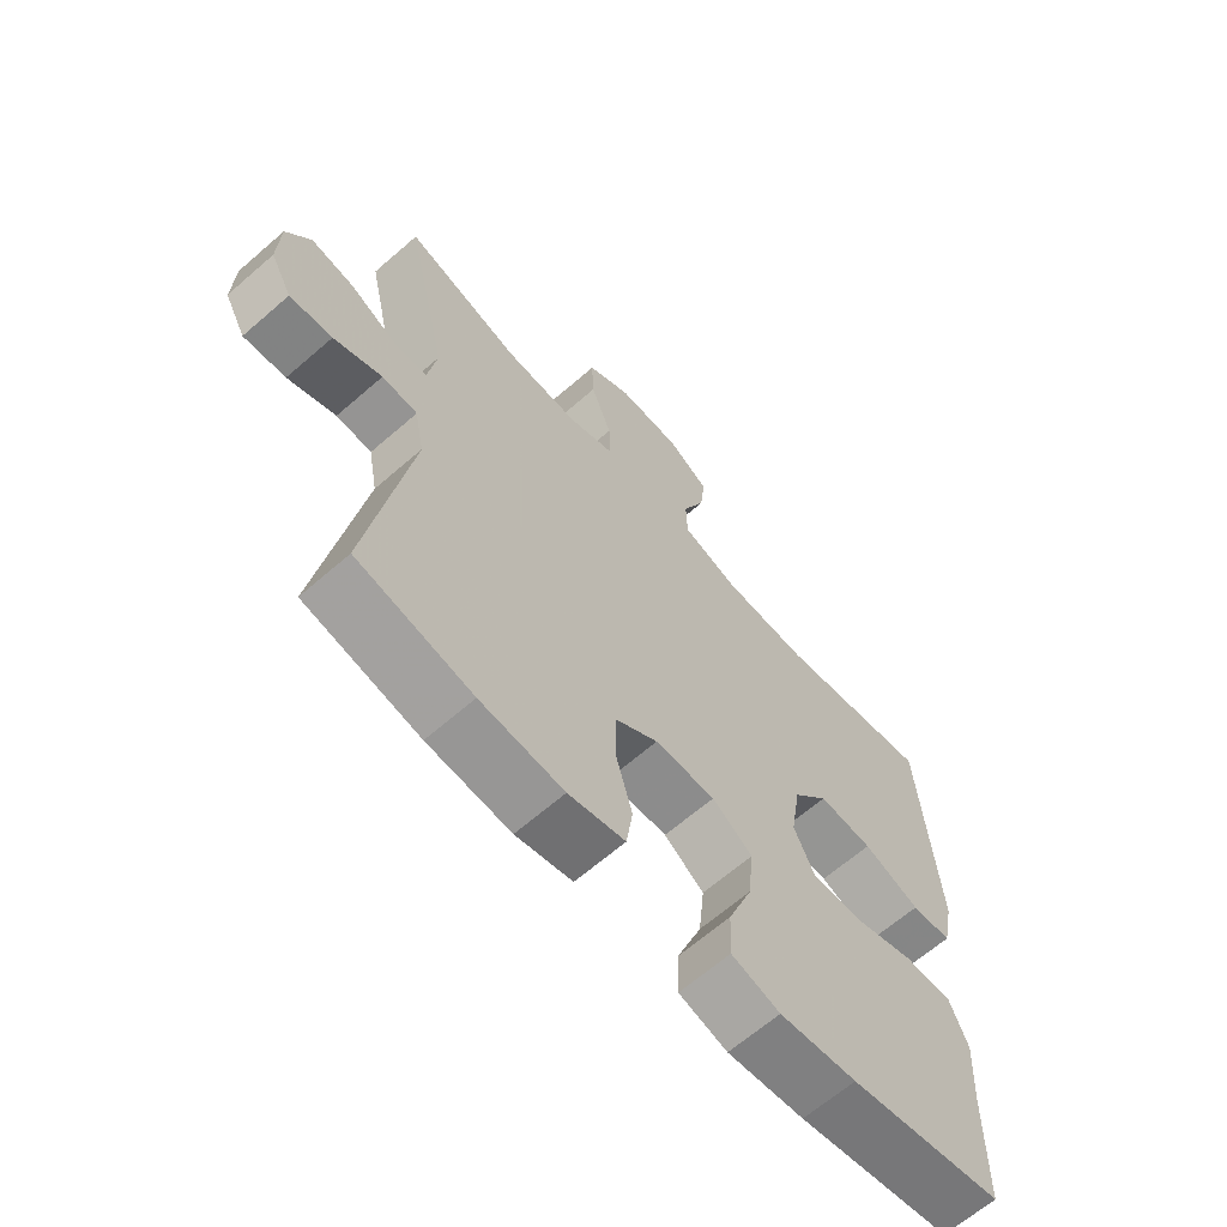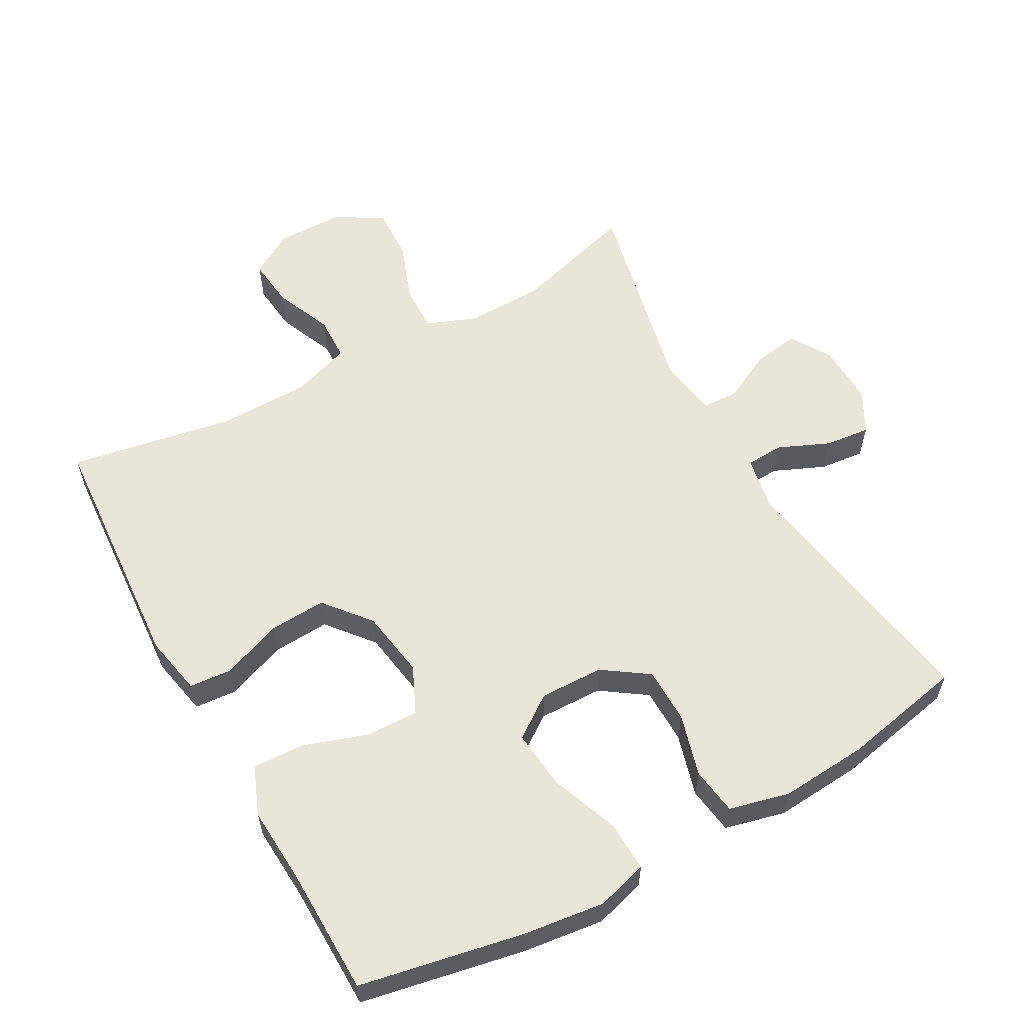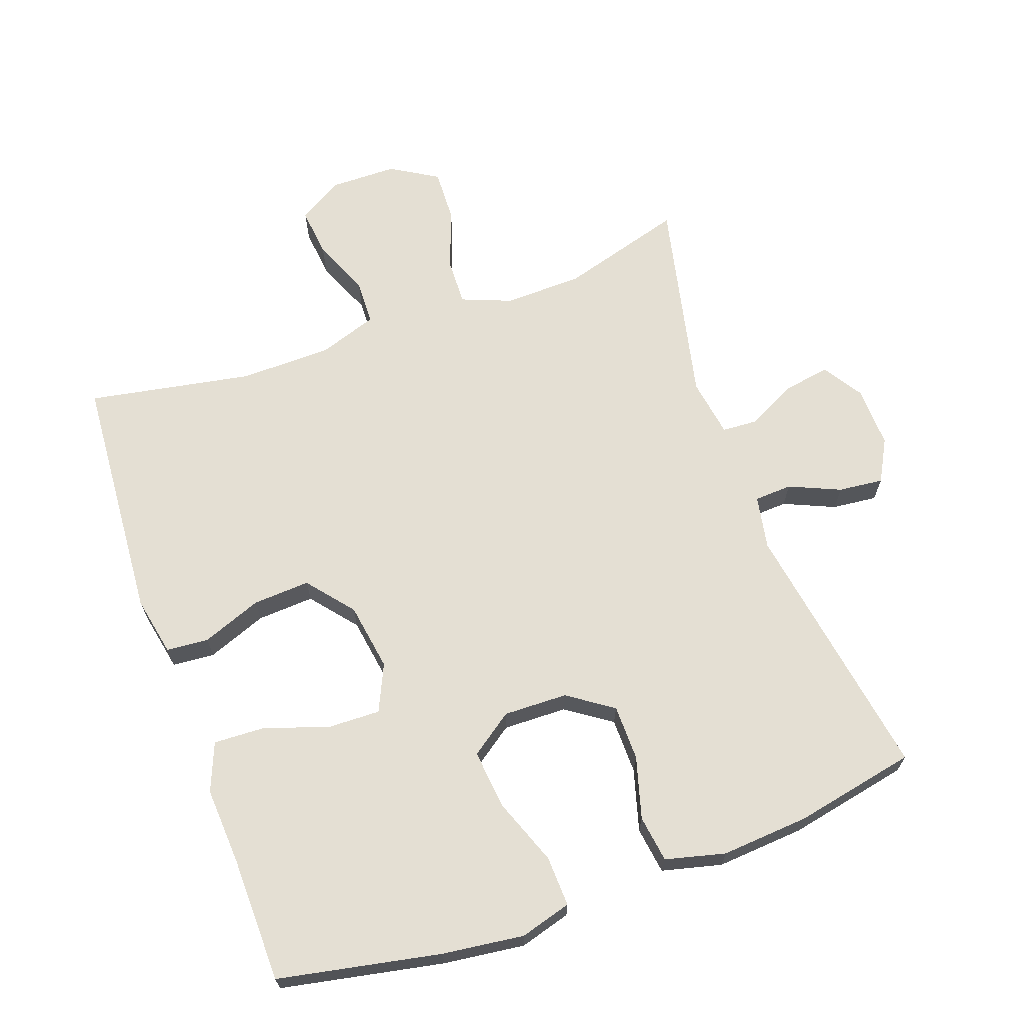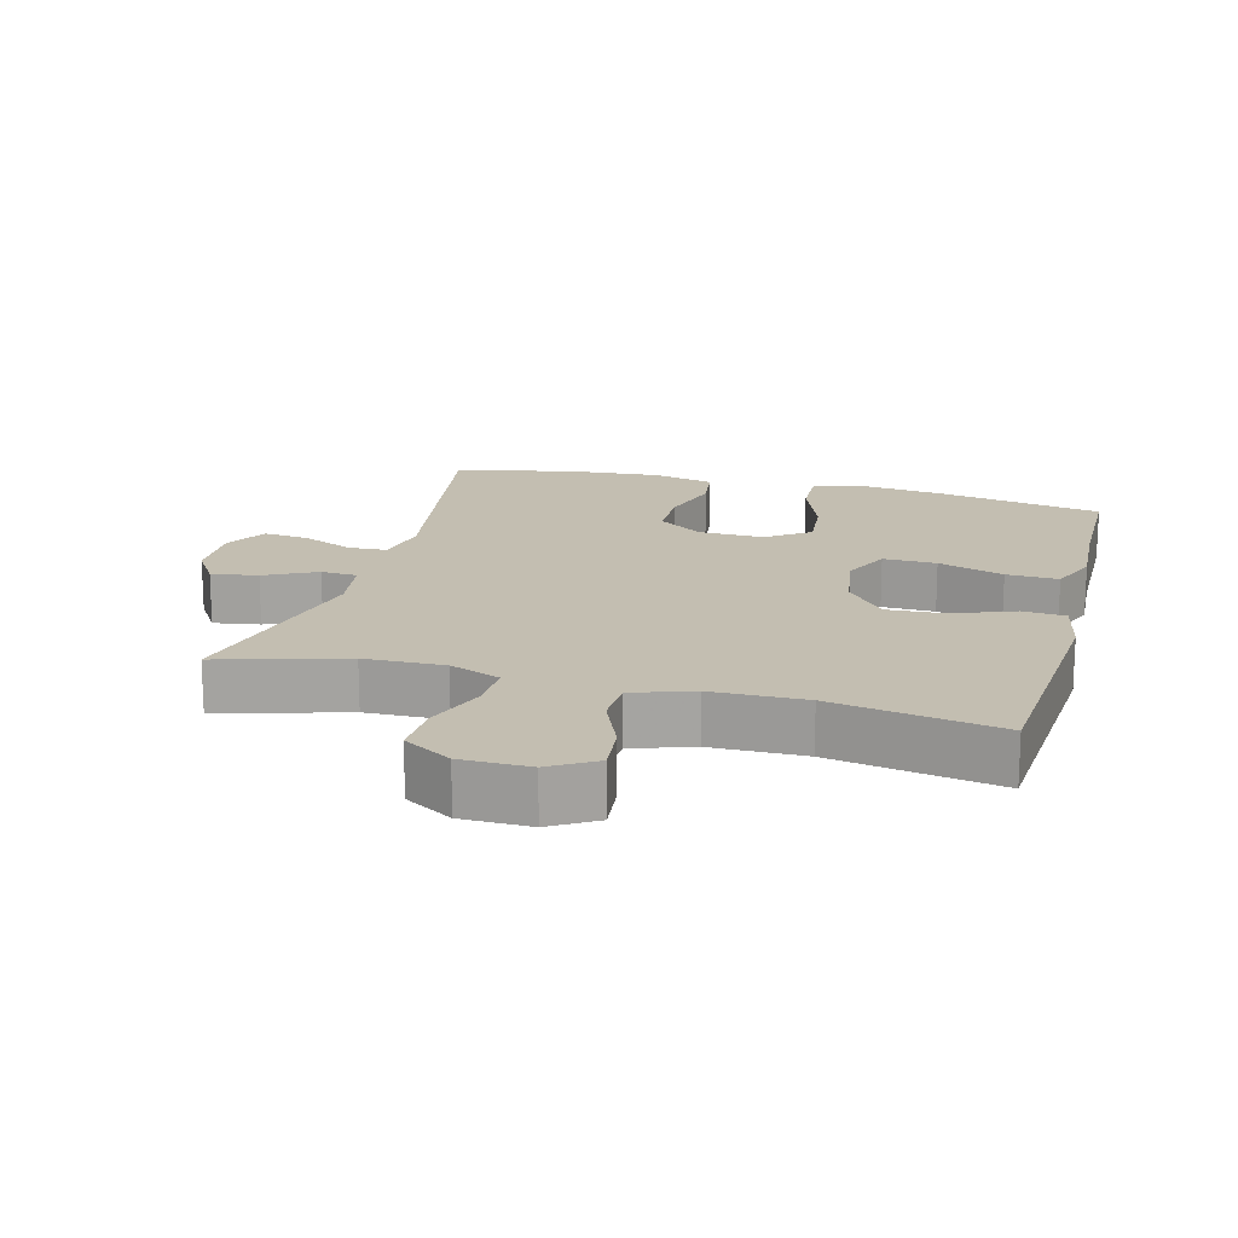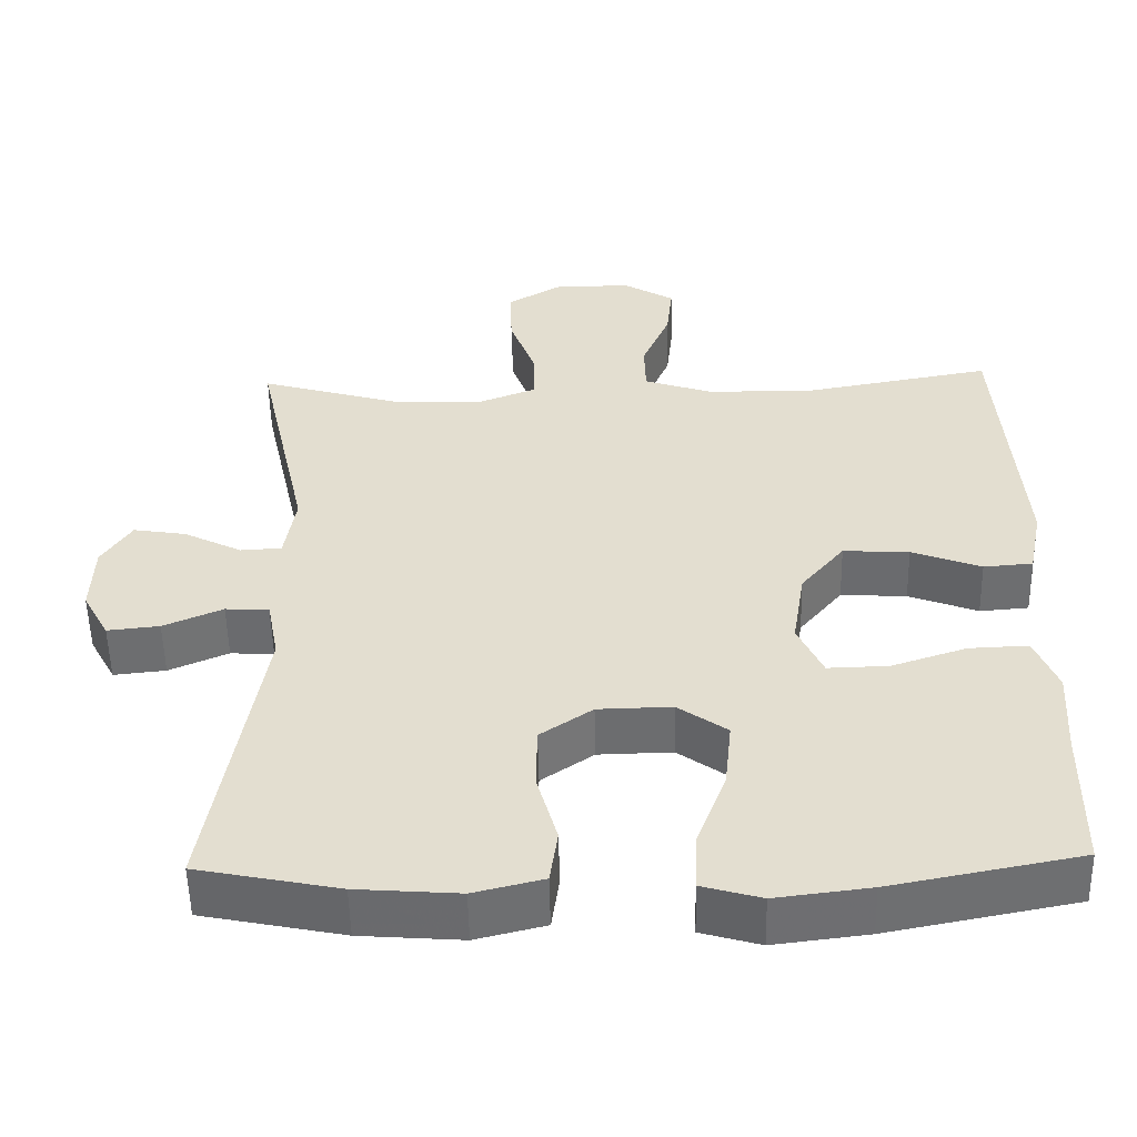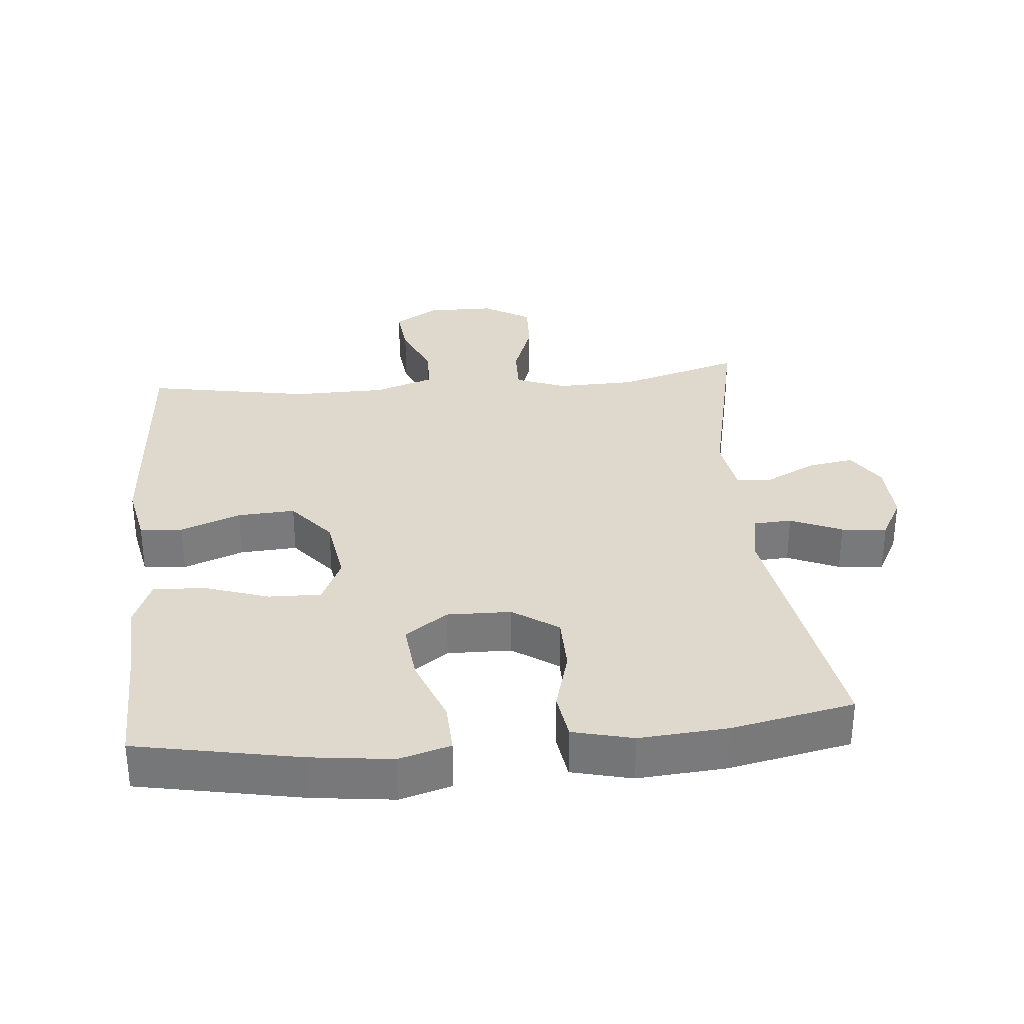
<metadata>
{"format":"obj","ext":"obj","renderer":"f3d","projection":"perspective","resolution":1024,"background":"white","views":[{"elev":-65.1,"azim":-48.8,"up":"+Z"},{"elev":58.3,"azim":151.0,"up":"+Y"},{"elev":66.8,"azim":160.4,"up":"+Y"},{"elev":17.2,"azim":15.0,"up":"+Y"},{"elev":-53.8,"azim":1.2,"up":"+Z"},{"elev":32.2,"azim":174.7,"up":"+Y"}]}
</metadata>
<code>
v -0.5 0.07 0.5
v -0.316 0.07 0.446
v -0.199 0.07 0.443
v -0.125 0.07 0.472
v -0.127 0.07 0.542
v -0.16 0.07 0.632
v -0.163 0.07 0.711
v -0.093 0.07 0.753
v 0.007 0.07 0.754
v 0.073 0.07 0.714
v 0.065 0.07 0.64
v 0.029 0.07 0.555
v 0.031 0.07 0.488
v 0.119 0.07 0.458
v 0.256 0.07 0.456
v 0.5 0.07 0.5
v 0.526 0.07 0.131
v 0.508 0.07 0.042
v 0.445 0.07 0.037
v 0.356 0.07 0.071
v 0.271 0.07 0.076
v 0.215 0.07 0.008
v 0.199 0.07 -0.093
v 0.231 0.07 -0.163
v 0.309 0.07 -0.161
v 0.405 0.07 -0.129
v 0.481 0.07 -0.126
v 0.51 0.07 -0.198
v 0.503 0.07 -0.313
v 0.5 0.07 -0.5
v 0.258 0.07 -0.547
v 0.137 0.07 -0.562
v 0.061 0.07 -0.54
v 0.064 0.07 -0.465
v 0.102 0.07 -0.365
v 0.111 0.07 -0.277
v 0.048 0.07 -0.232
v -0.047 0.07 -0.234
v -0.114 0.07 -0.28
v -0.115 0.07 -0.363
v -0.089 0.07 -0.455
v -0.099 0.07 -0.525
v -0.188 0.07 -0.547
v -0.319 0.07 -0.537
v -0.5 0.07 -0.5
v -0.435 0.07 -0.108
v -0.45 0.07 -0.028
v -0.506 0.07 -0.025
v -0.582 0.07 -0.058
v -0.649 0.07 -0.065
v -0.683 0.07 -0.002
v -0.68 0.07 0.09
v -0.642 0.07 0.149
v -0.574 0.07 0.138
v -0.499 0.07 0.1
v -0.446 0.07 0.103
v -0.432 0.07 0.191
v -0.5 0 0.5
v -0.316 0 0.446
v -0.199 0 0.443
v -0.125 0 0.472
v -0.127 0 0.542
v -0.16 0 0.632
v -0.163 0 0.711
v -0.093 0 0.753
v 0.007 0 0.754
v 0.073 0 0.714
v 0.065 0 0.64
v 0.029 0 0.555
v 0.031 0 0.488
v 0.119 0 0.458
v 0.256 0 0.456
v 0.5 0 0.5
v 0.526 0 0.131
v 0.508 0 0.042
v 0.445 0 0.037
v 0.356 0 0.071
v 0.271 0 0.076
v 0.215 0 0.008
v 0.199 0 -0.093
v 0.231 0 -0.163
v 0.309 0 -0.161
v 0.405 0 -0.129
v 0.481 0 -0.126
v 0.51 0 -0.198
v 0.503 0 -0.313
v 0.5 0 -0.5
v 0.258 0 -0.547
v 0.137 0 -0.562
v 0.061 0 -0.54
v 0.064 0 -0.465
v 0.102 0 -0.365
v 0.111 0 -0.277
v 0.048 0 -0.232
v -0.047 0 -0.234
v -0.114 0 -0.28
v -0.115 0 -0.363
v -0.089 0 -0.455
v -0.099 0 -0.525
v -0.188 0 -0.547
v -0.319 0 -0.537
v -0.5 0 -0.5
v -0.435 0 -0.108
v -0.45 0 -0.028
v -0.506 0 -0.025
v -0.582 0 -0.058
v -0.649 0 -0.065
v -0.683 0 -0.002
v -0.68 0 0.09
v -0.642 0 0.149
v -0.574 0 0.138
v -0.499 0 0.1
v -0.446 0 0.103
v -0.432 0 0.191
f 53 54 55
f 52 53 55
f 51 52 55
f 50 51 55
f 49 50 55
f 48 49 55
f 47 48 55 56
f 46 47 56 57
f 44 45 46
f 43 44 46
f 42 43 46
f 41 42 46
f 40 41 46
f 39 40 46 57
f 33 34 35
f 32 33 35
f 31 32 35
f 30 31 35
f 29 30 35
f 29 35 36
f 28 29 36
f 27 28 36
f 26 27 36
f 25 26 36
f 24 25 36 37
f 18 19 20
f 17 18 20
f 16 17 20
f 15 16 20
f 14 15 20 21
f 13 14 21 22
f 10 11 12
f 9 10 12
f 8 9 12
f 7 8 12
f 6 7 12
f 5 6 12
f 4 5 12 13
f 13 22 23
f 4 13 23
f 3 4 23
f 57 1 2
f 39 57 2
f 38 39 2
f 24 37 38
f 23 24 38
f 3 23 38
f 2 3 38
f 112 111 110
f 112 110 109
f 112 109 108
f 112 108 107
f 112 107 106
f 112 106 105
f 113 112 105 104
f 114 113 104 103
f 103 102 101
f 103 101 100
f 103 100 99
f 103 99 98
f 103 98 97
f 114 103 97 96
f 92 91 90
f 92 90 89
f 92 89 88
f 92 88 87
f 92 87 86
f 93 92 86
f 93 86 85
f 93 85 84
f 93 84 83
f 93 83 82
f 94 93 82 81
f 77 76 75
f 77 75 74
f 77 74 73
f 77 73 72
f 78 77 72 71
f 79 78 71 70
f 69 68 67
f 69 67 66
f 69 66 65
f 69 65 64
f 69 64 63
f 69 63 62
f 70 69 62 61
f 80 79 70
f 80 70 61
f 80 61 60
f 59 58 114
f 59 114 96
f 59 96 95
f 95 94 81
f 95 81 80
f 95 80 60
f 95 60 59
f 1 58 59 2
f 2 59 60 3
f 3 60 61 4
f 4 61 62 5
f 5 62 63 6
f 6 63 64 7
f 7 64 65 8
f 8 65 66 9
f 9 66 67 10
f 10 67 68 11
f 11 68 69 12
f 12 69 70 13
f 13 70 71 14
f 14 71 72 15
f 15 72 73 16
f 16 73 74 17
f 17 74 75 18
f 18 75 76 19
f 19 76 77 20
f 20 77 78 21
f 21 78 79 22
f 22 79 80 23
f 23 80 81 24
f 24 81 82 25
f 25 82 83 26
f 26 83 84 27
f 27 84 85 28
f 28 85 86 29
f 29 86 87 30
f 30 87 88 31
f 31 88 89 32
f 32 89 90 33
f 33 90 91 34
f 34 91 92 35
f 35 92 93 36
f 36 93 94 37
f 37 94 95 38
f 38 95 96 39
f 39 96 97 40
f 40 97 98 41
f 41 98 99 42
f 42 99 100 43
f 43 100 101 44
f 44 101 102 45
f 45 102 103 46
f 46 103 104 47
f 47 104 105 48
f 48 105 106 49
f 49 106 107 50
f 50 107 108 51
f 51 108 109 52
f 52 109 110 53
f 53 110 111 54
f 54 111 112 55
f 55 112 113 56
f 56 113 114 57
f 57 114 58 1

</code>
